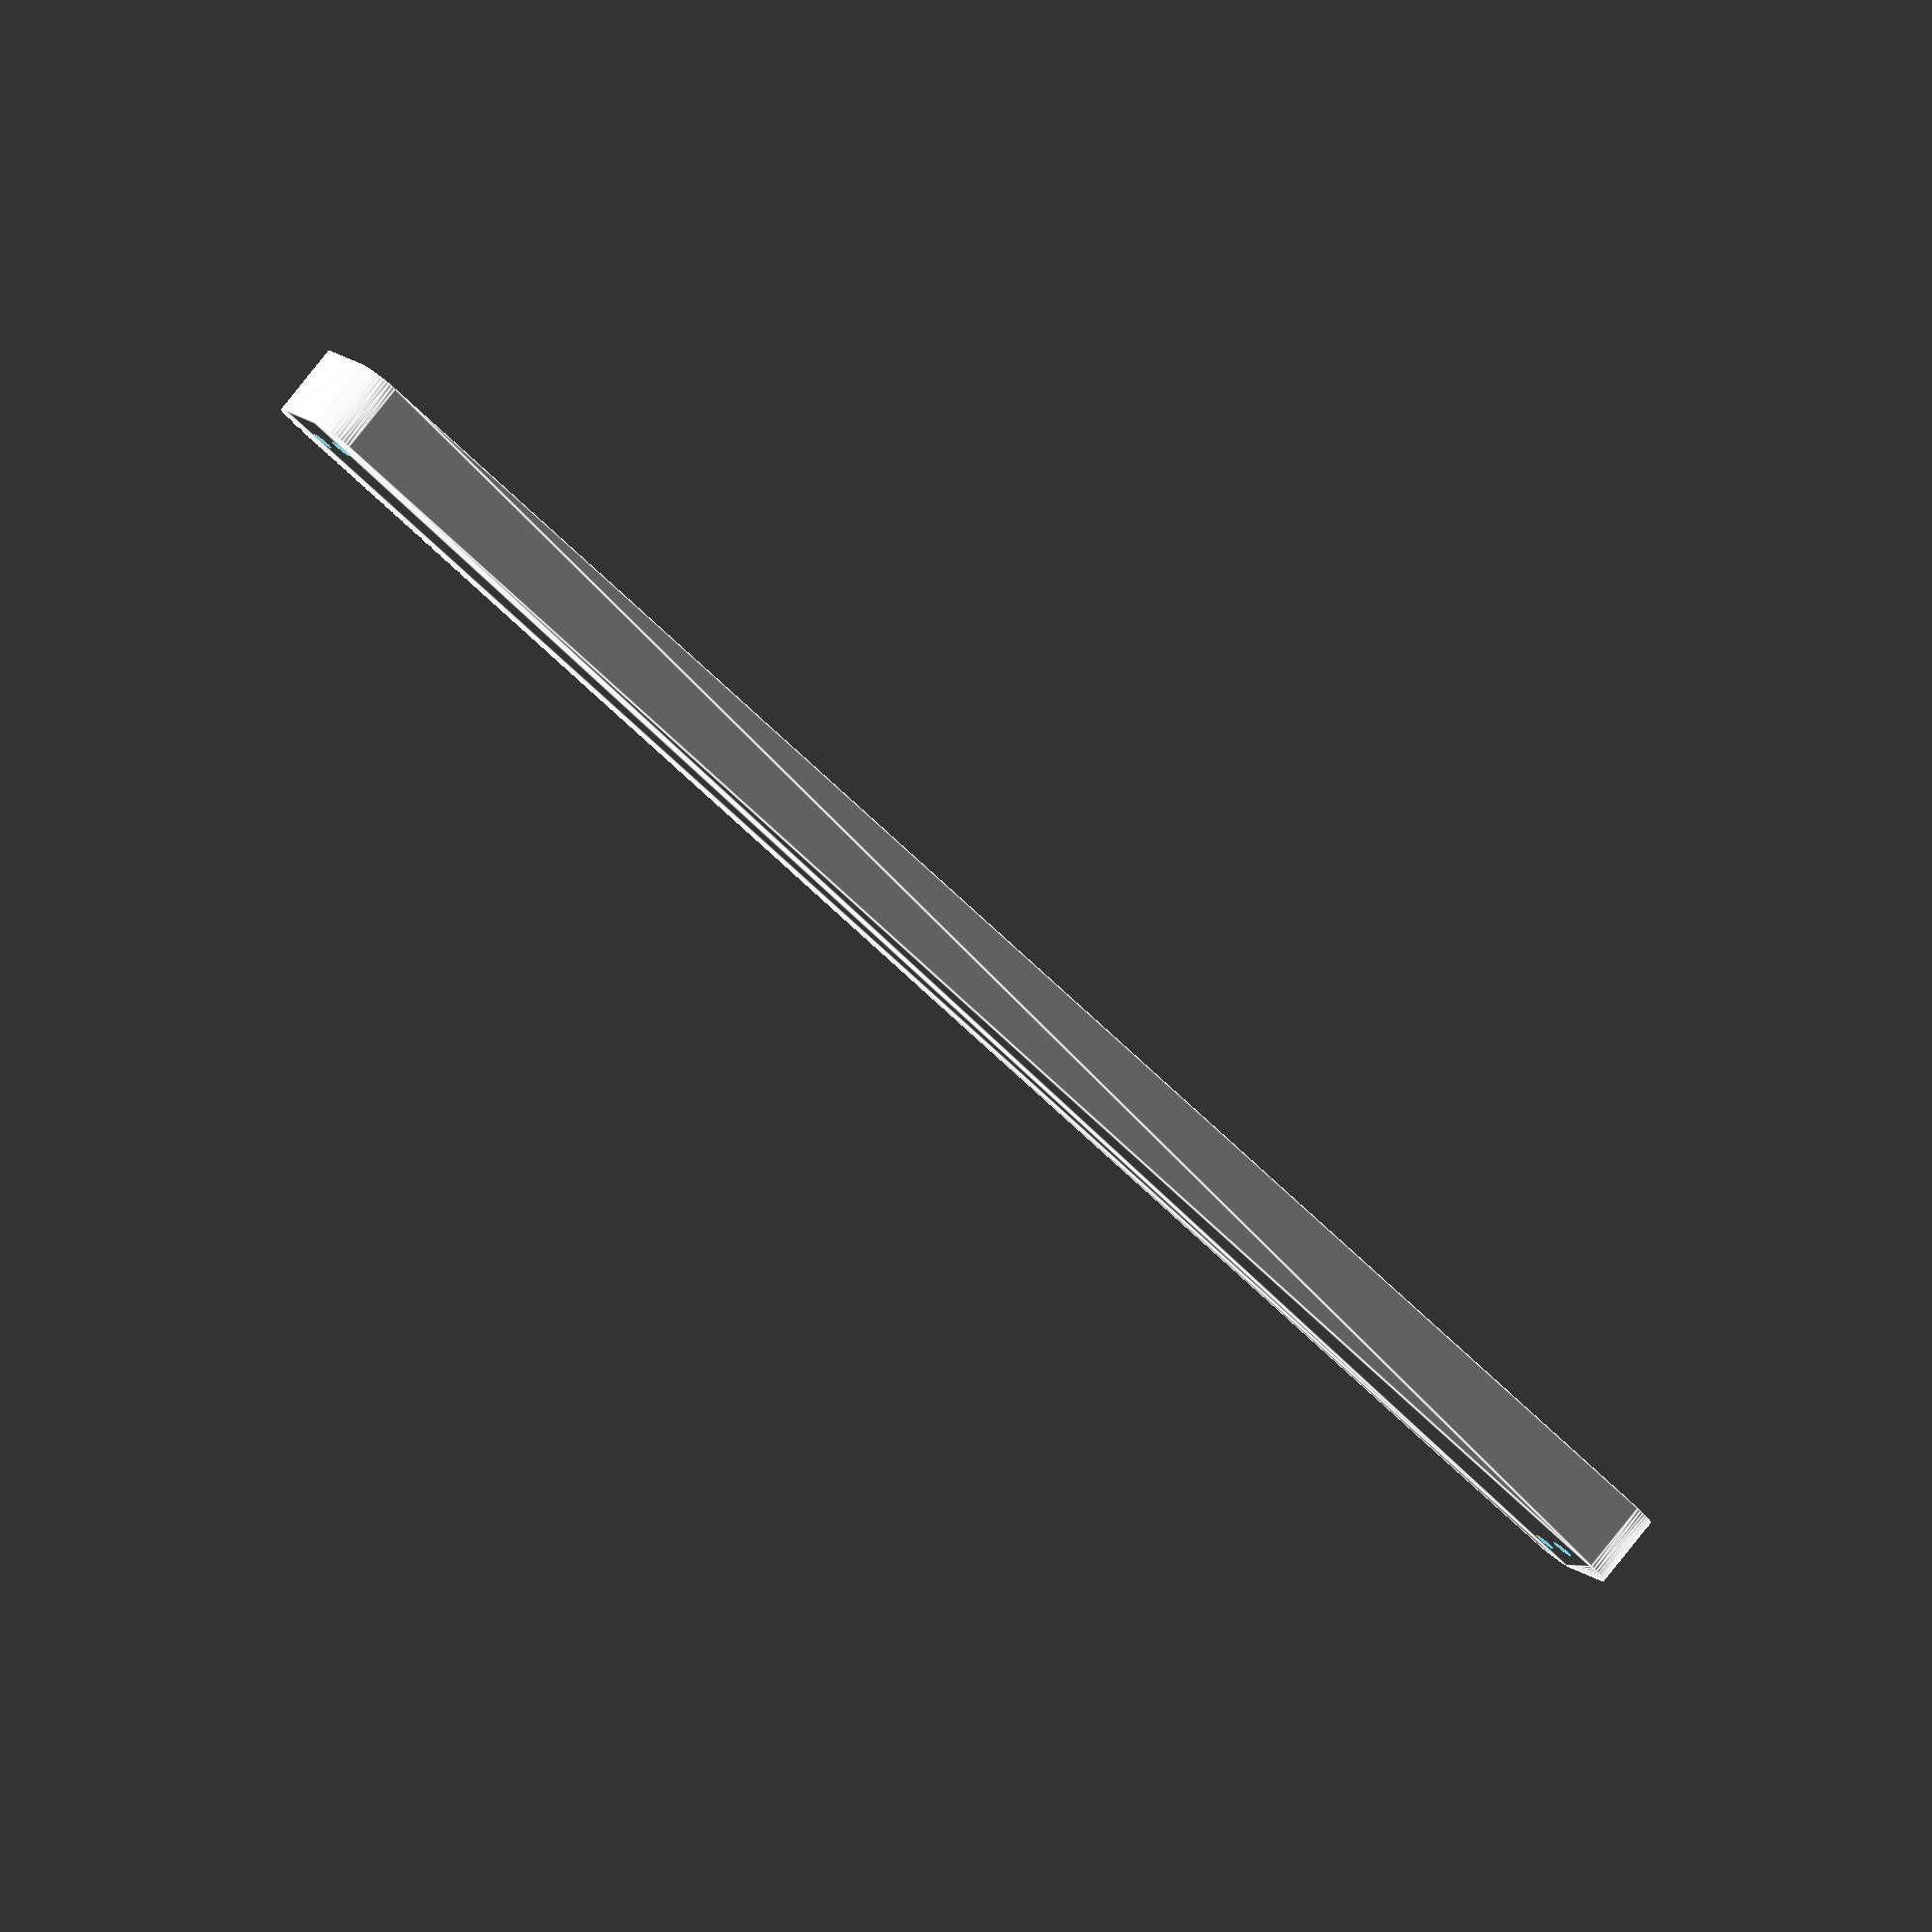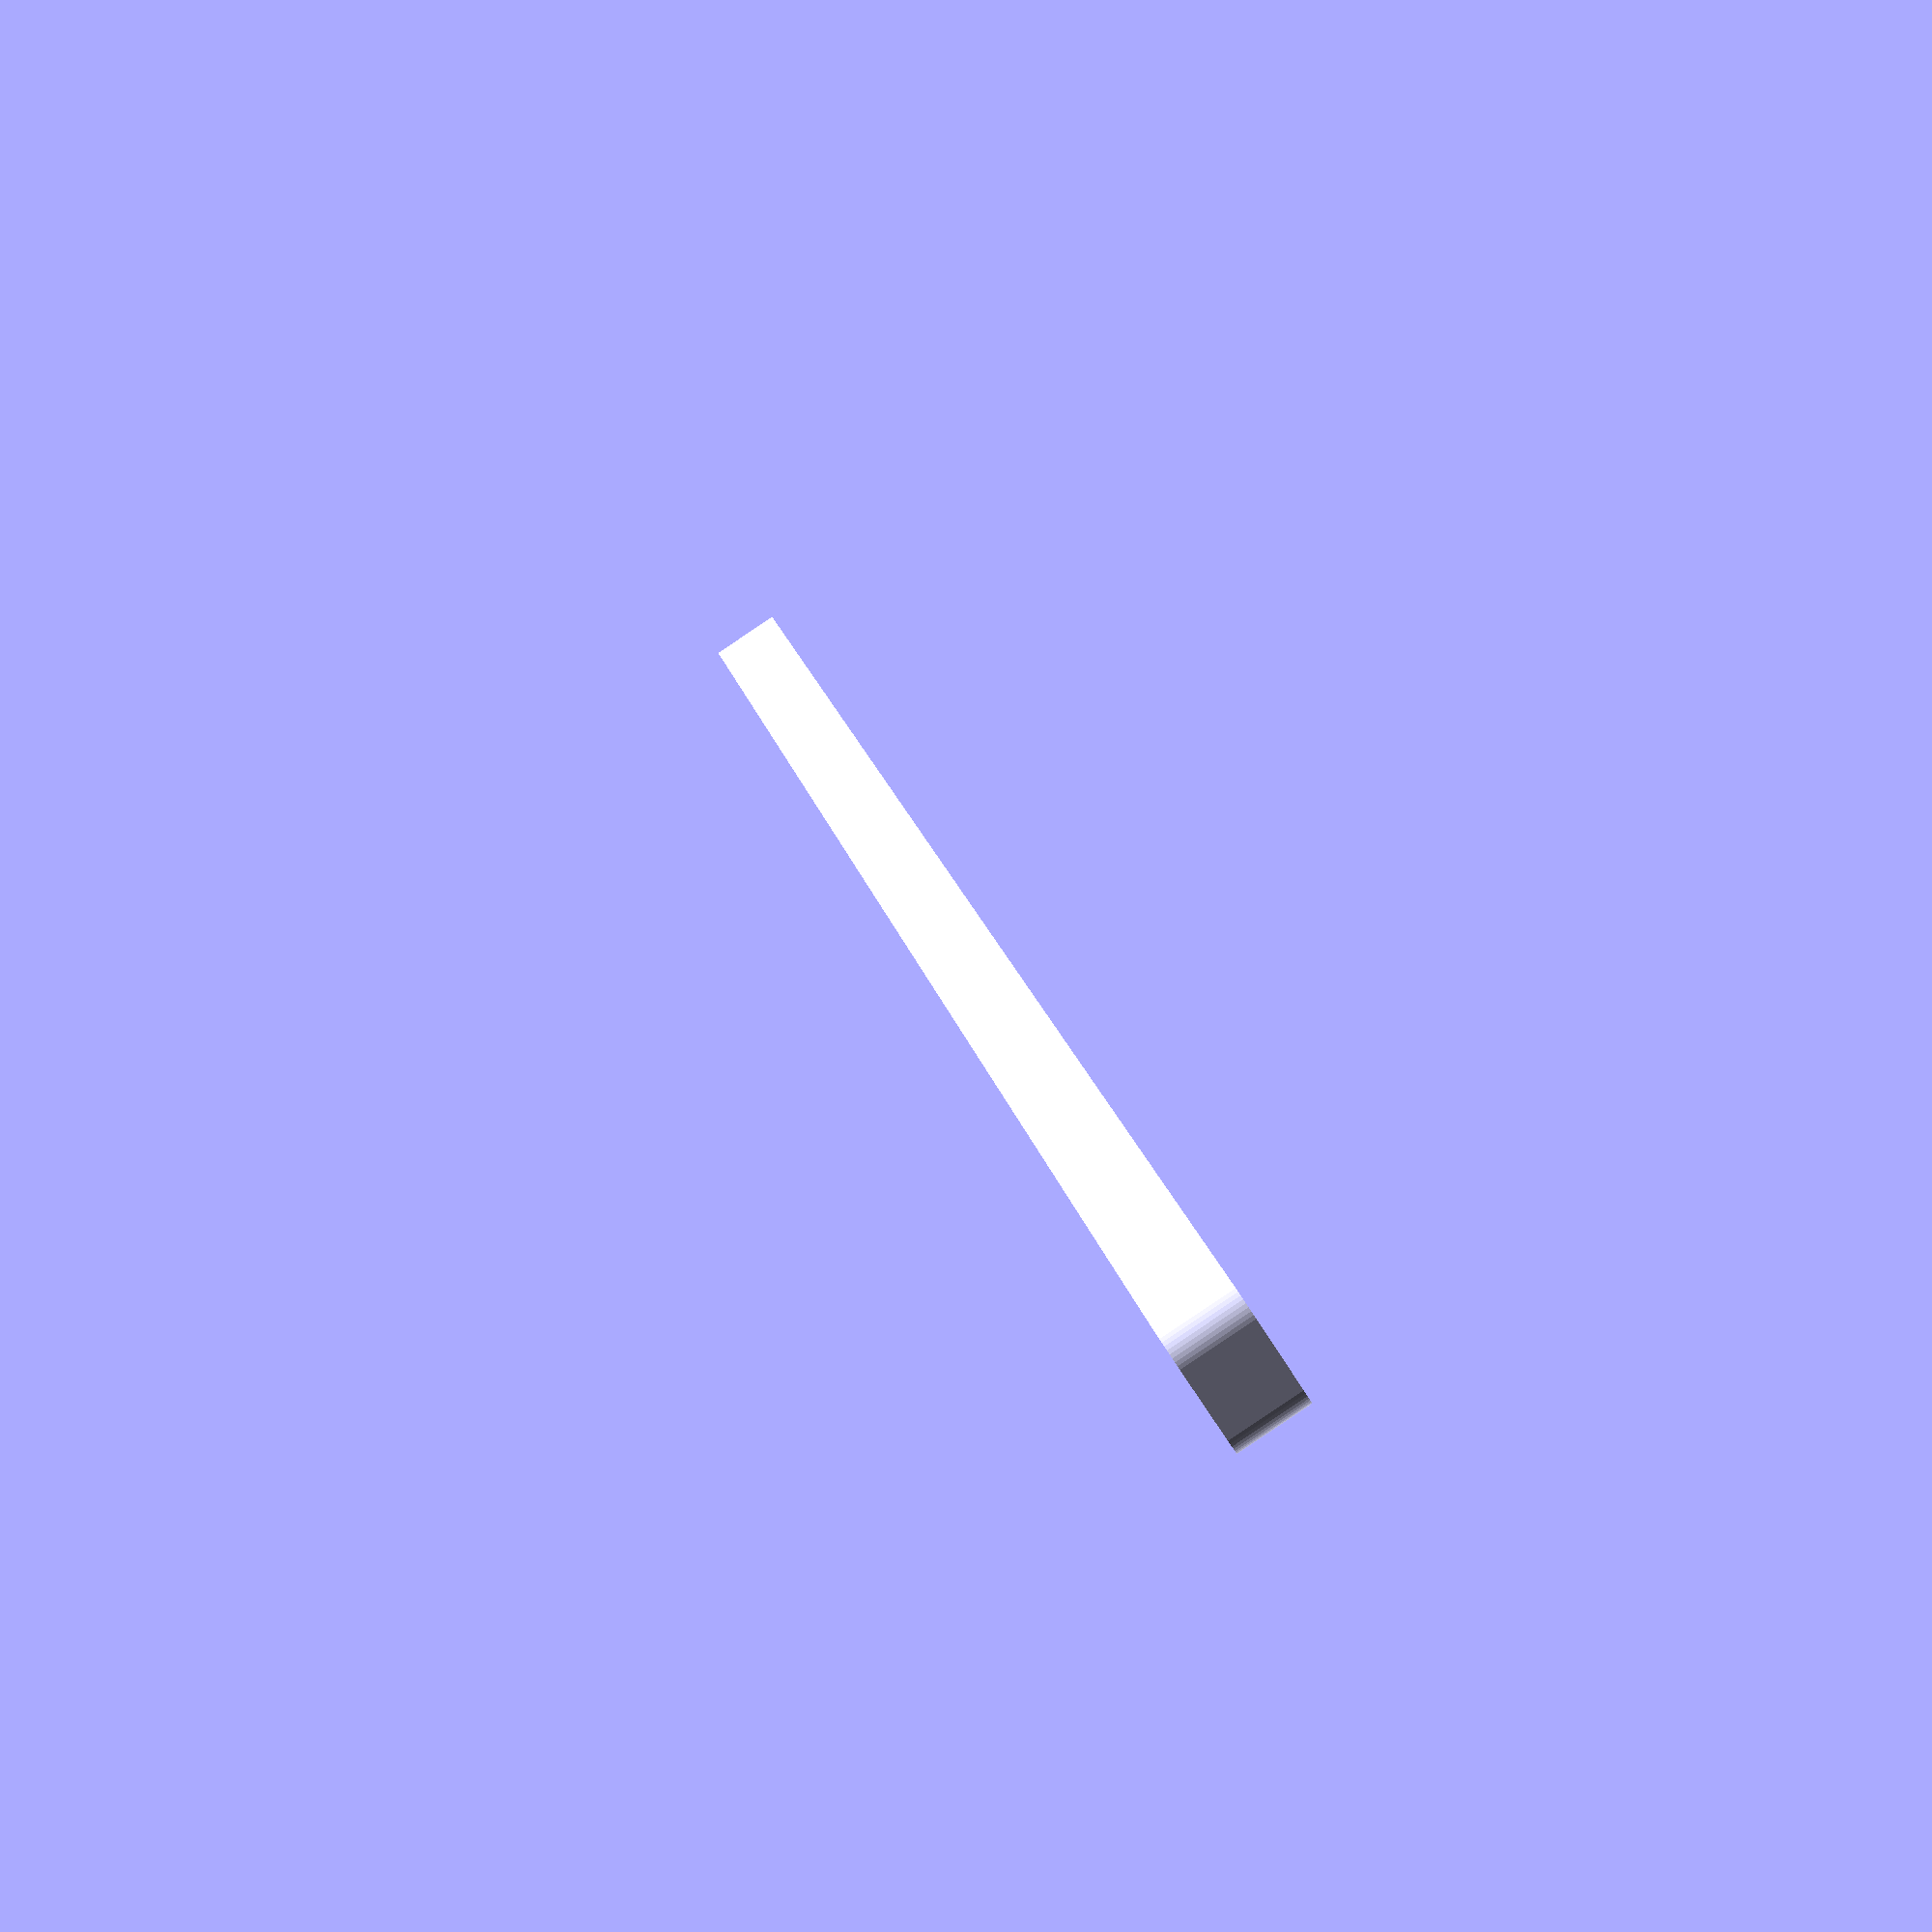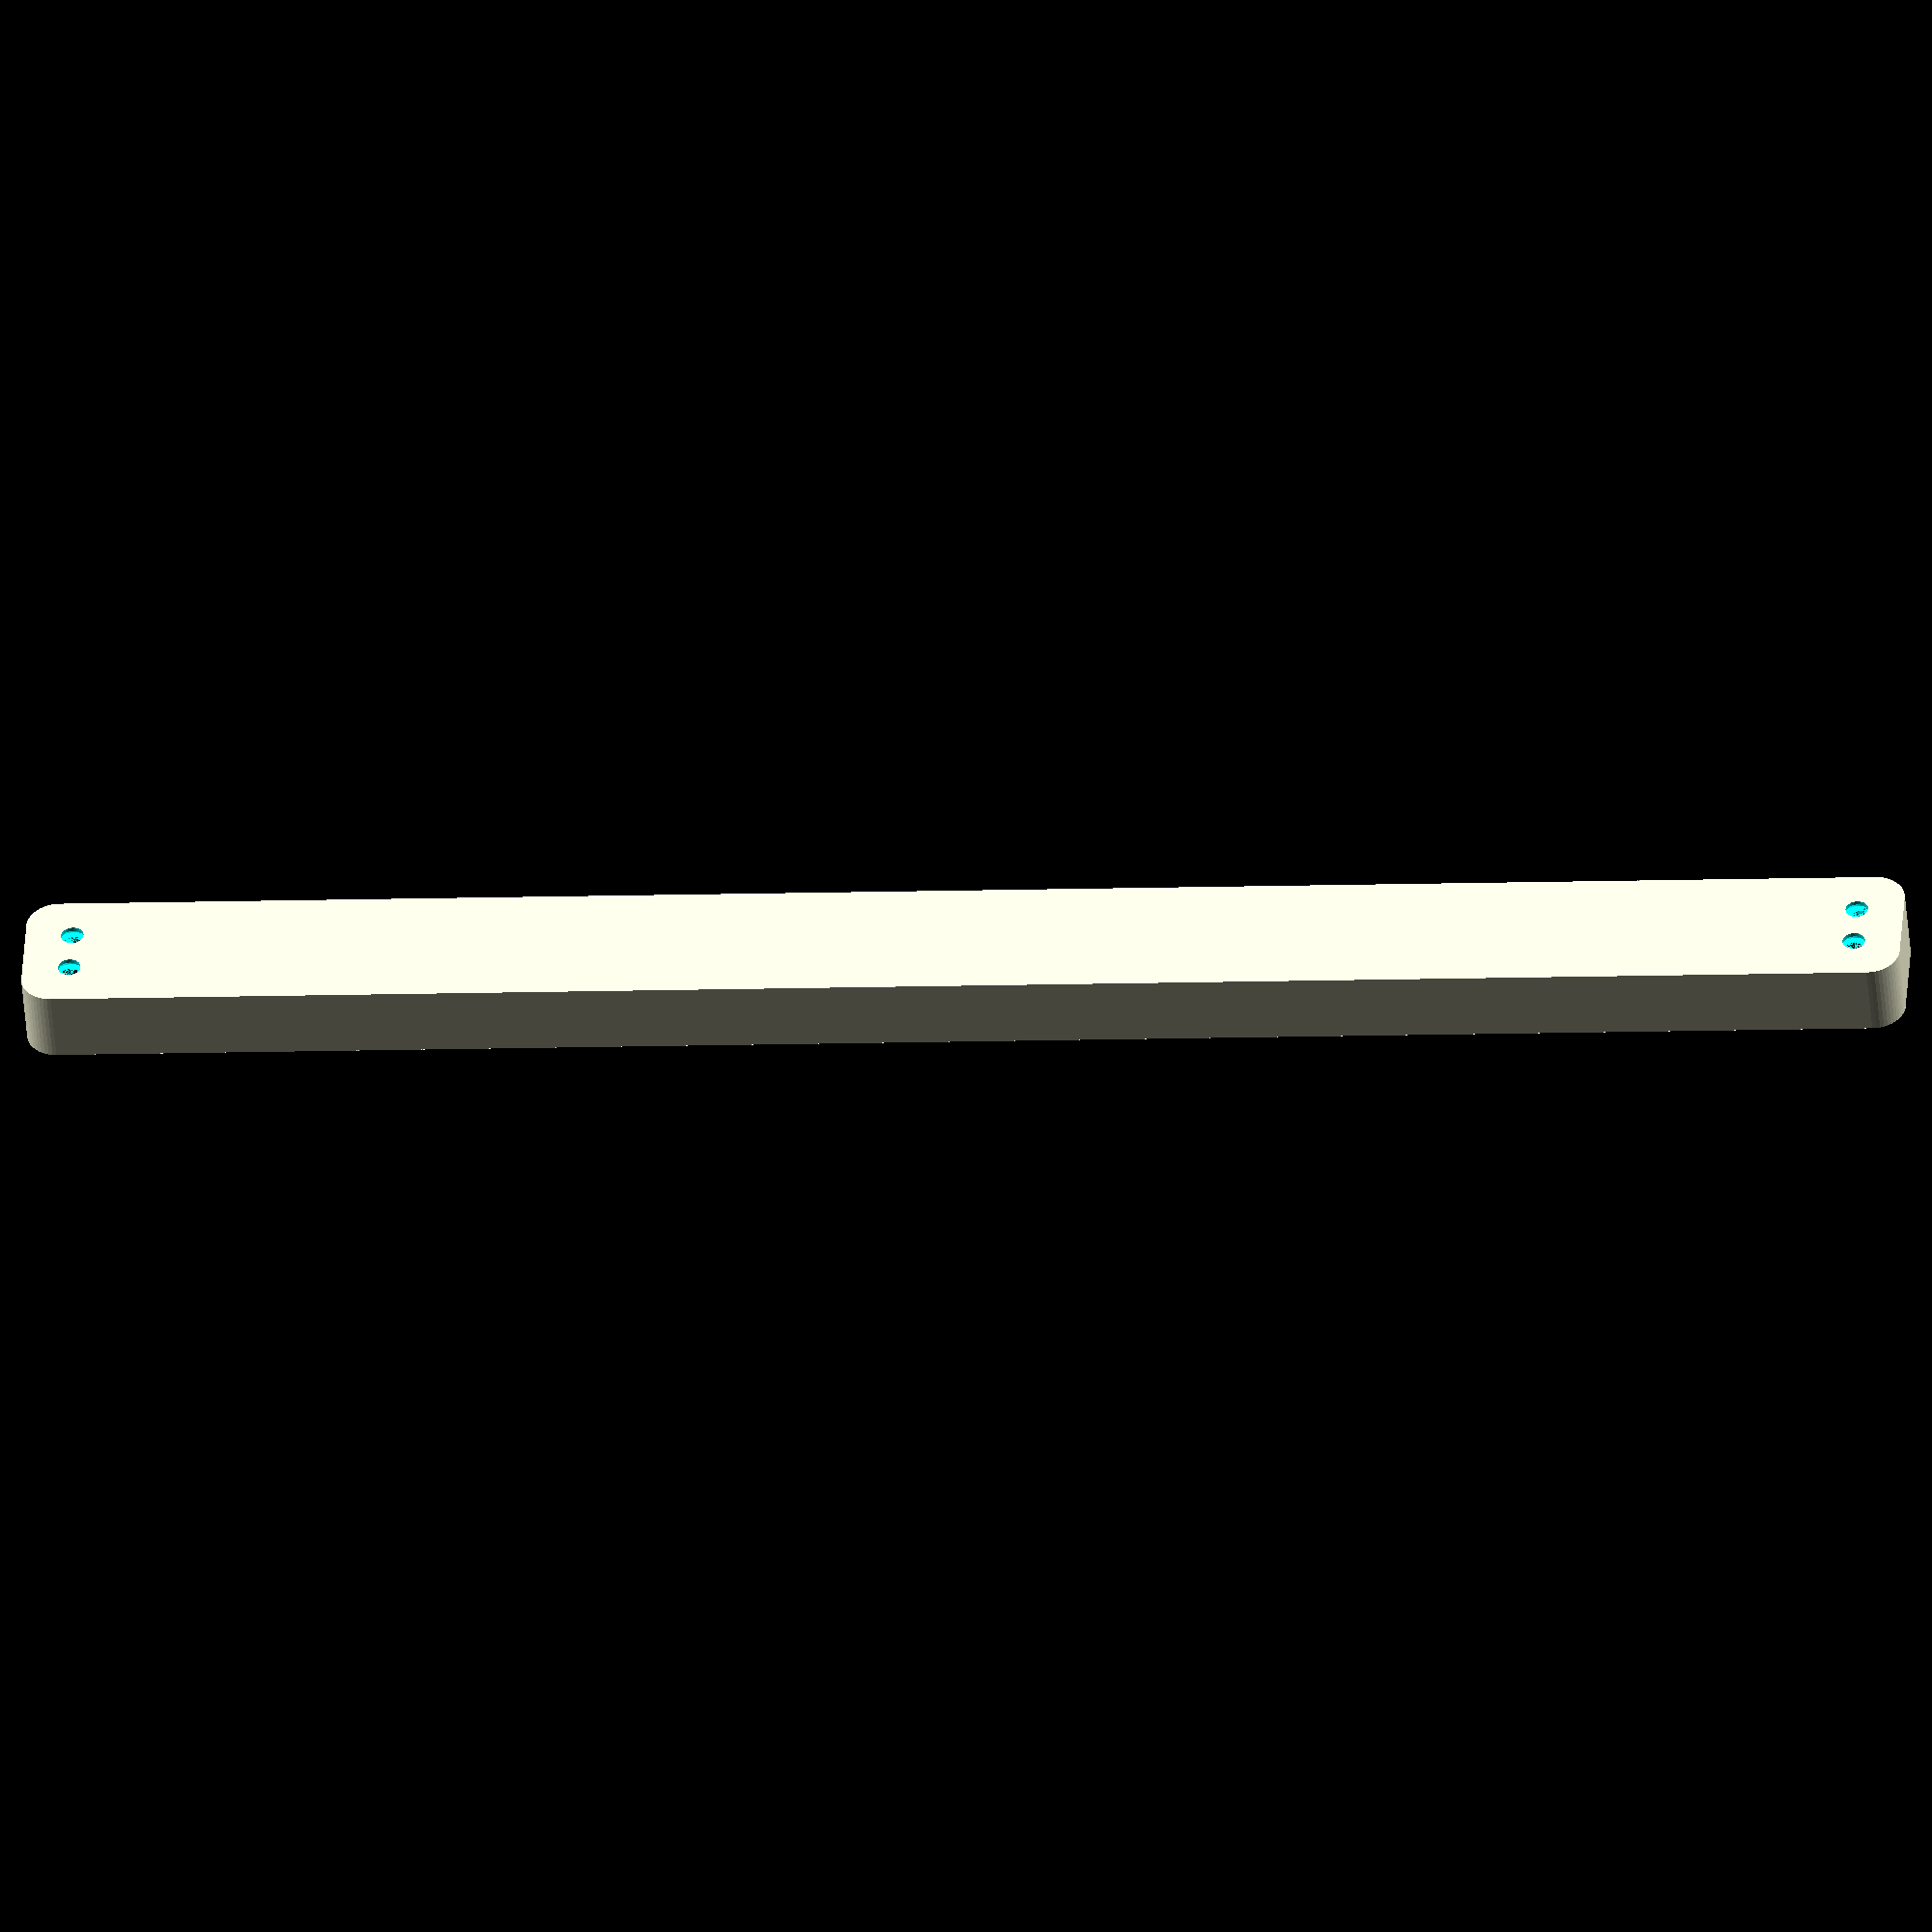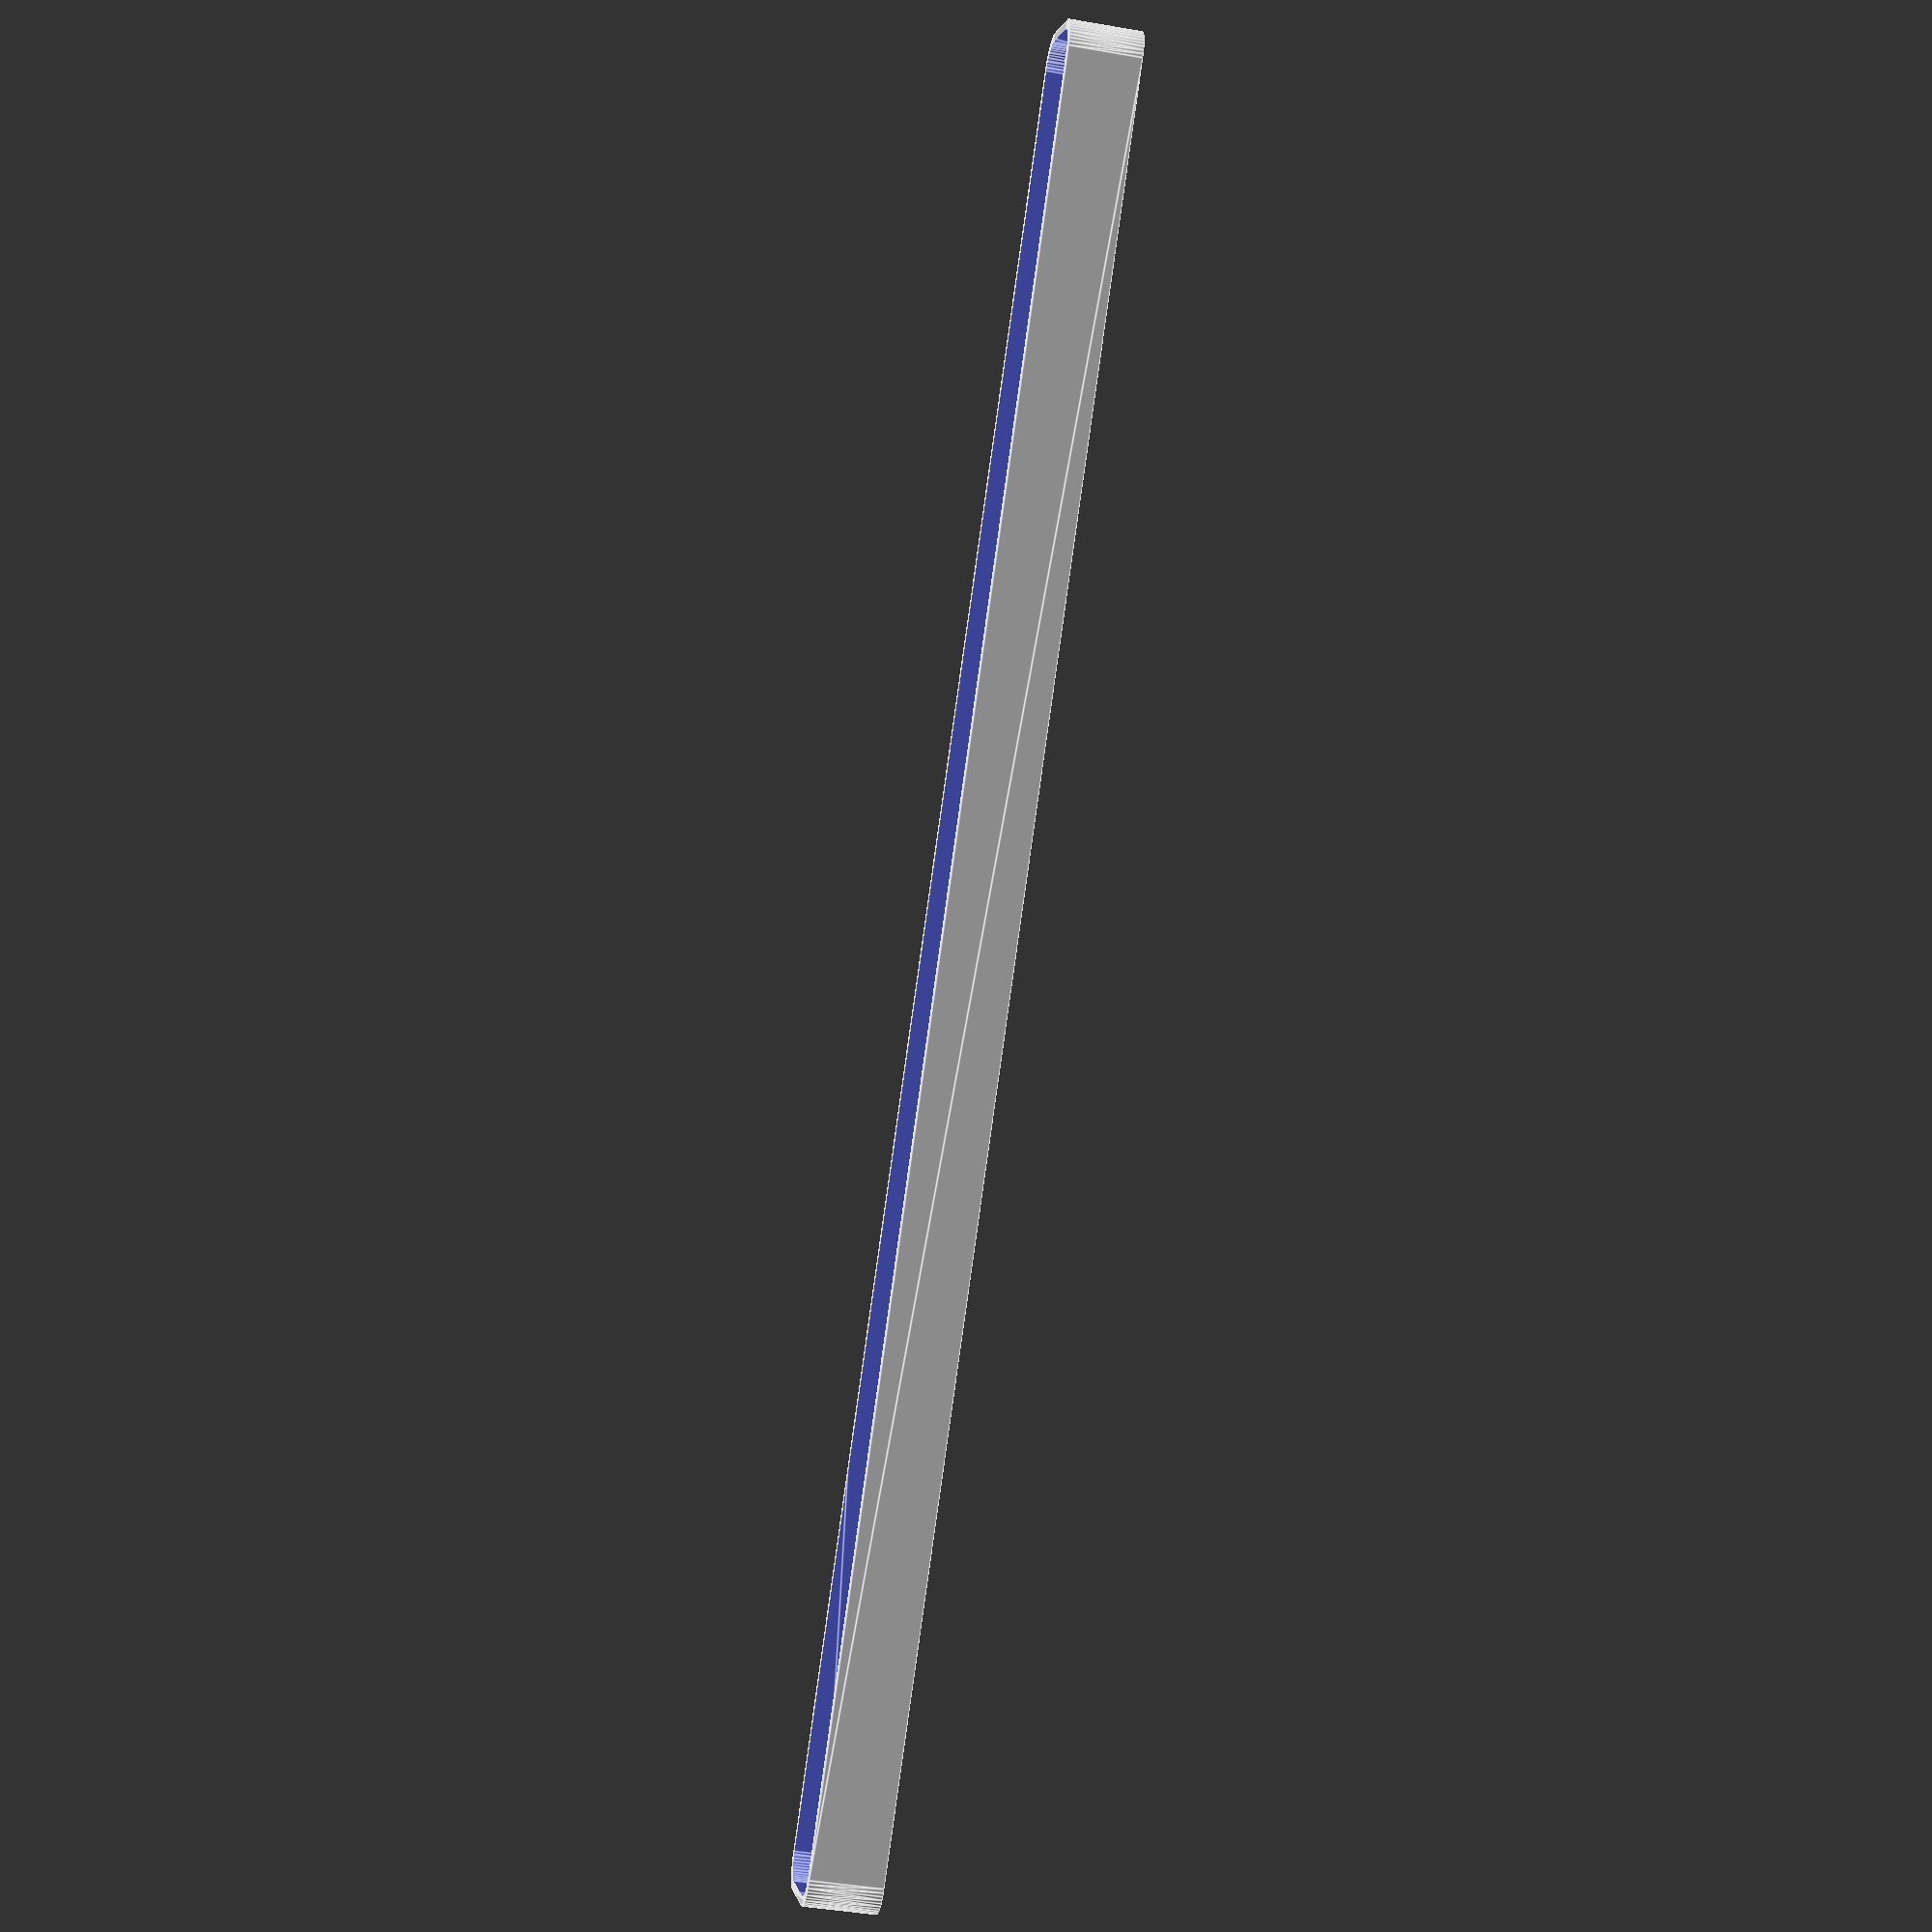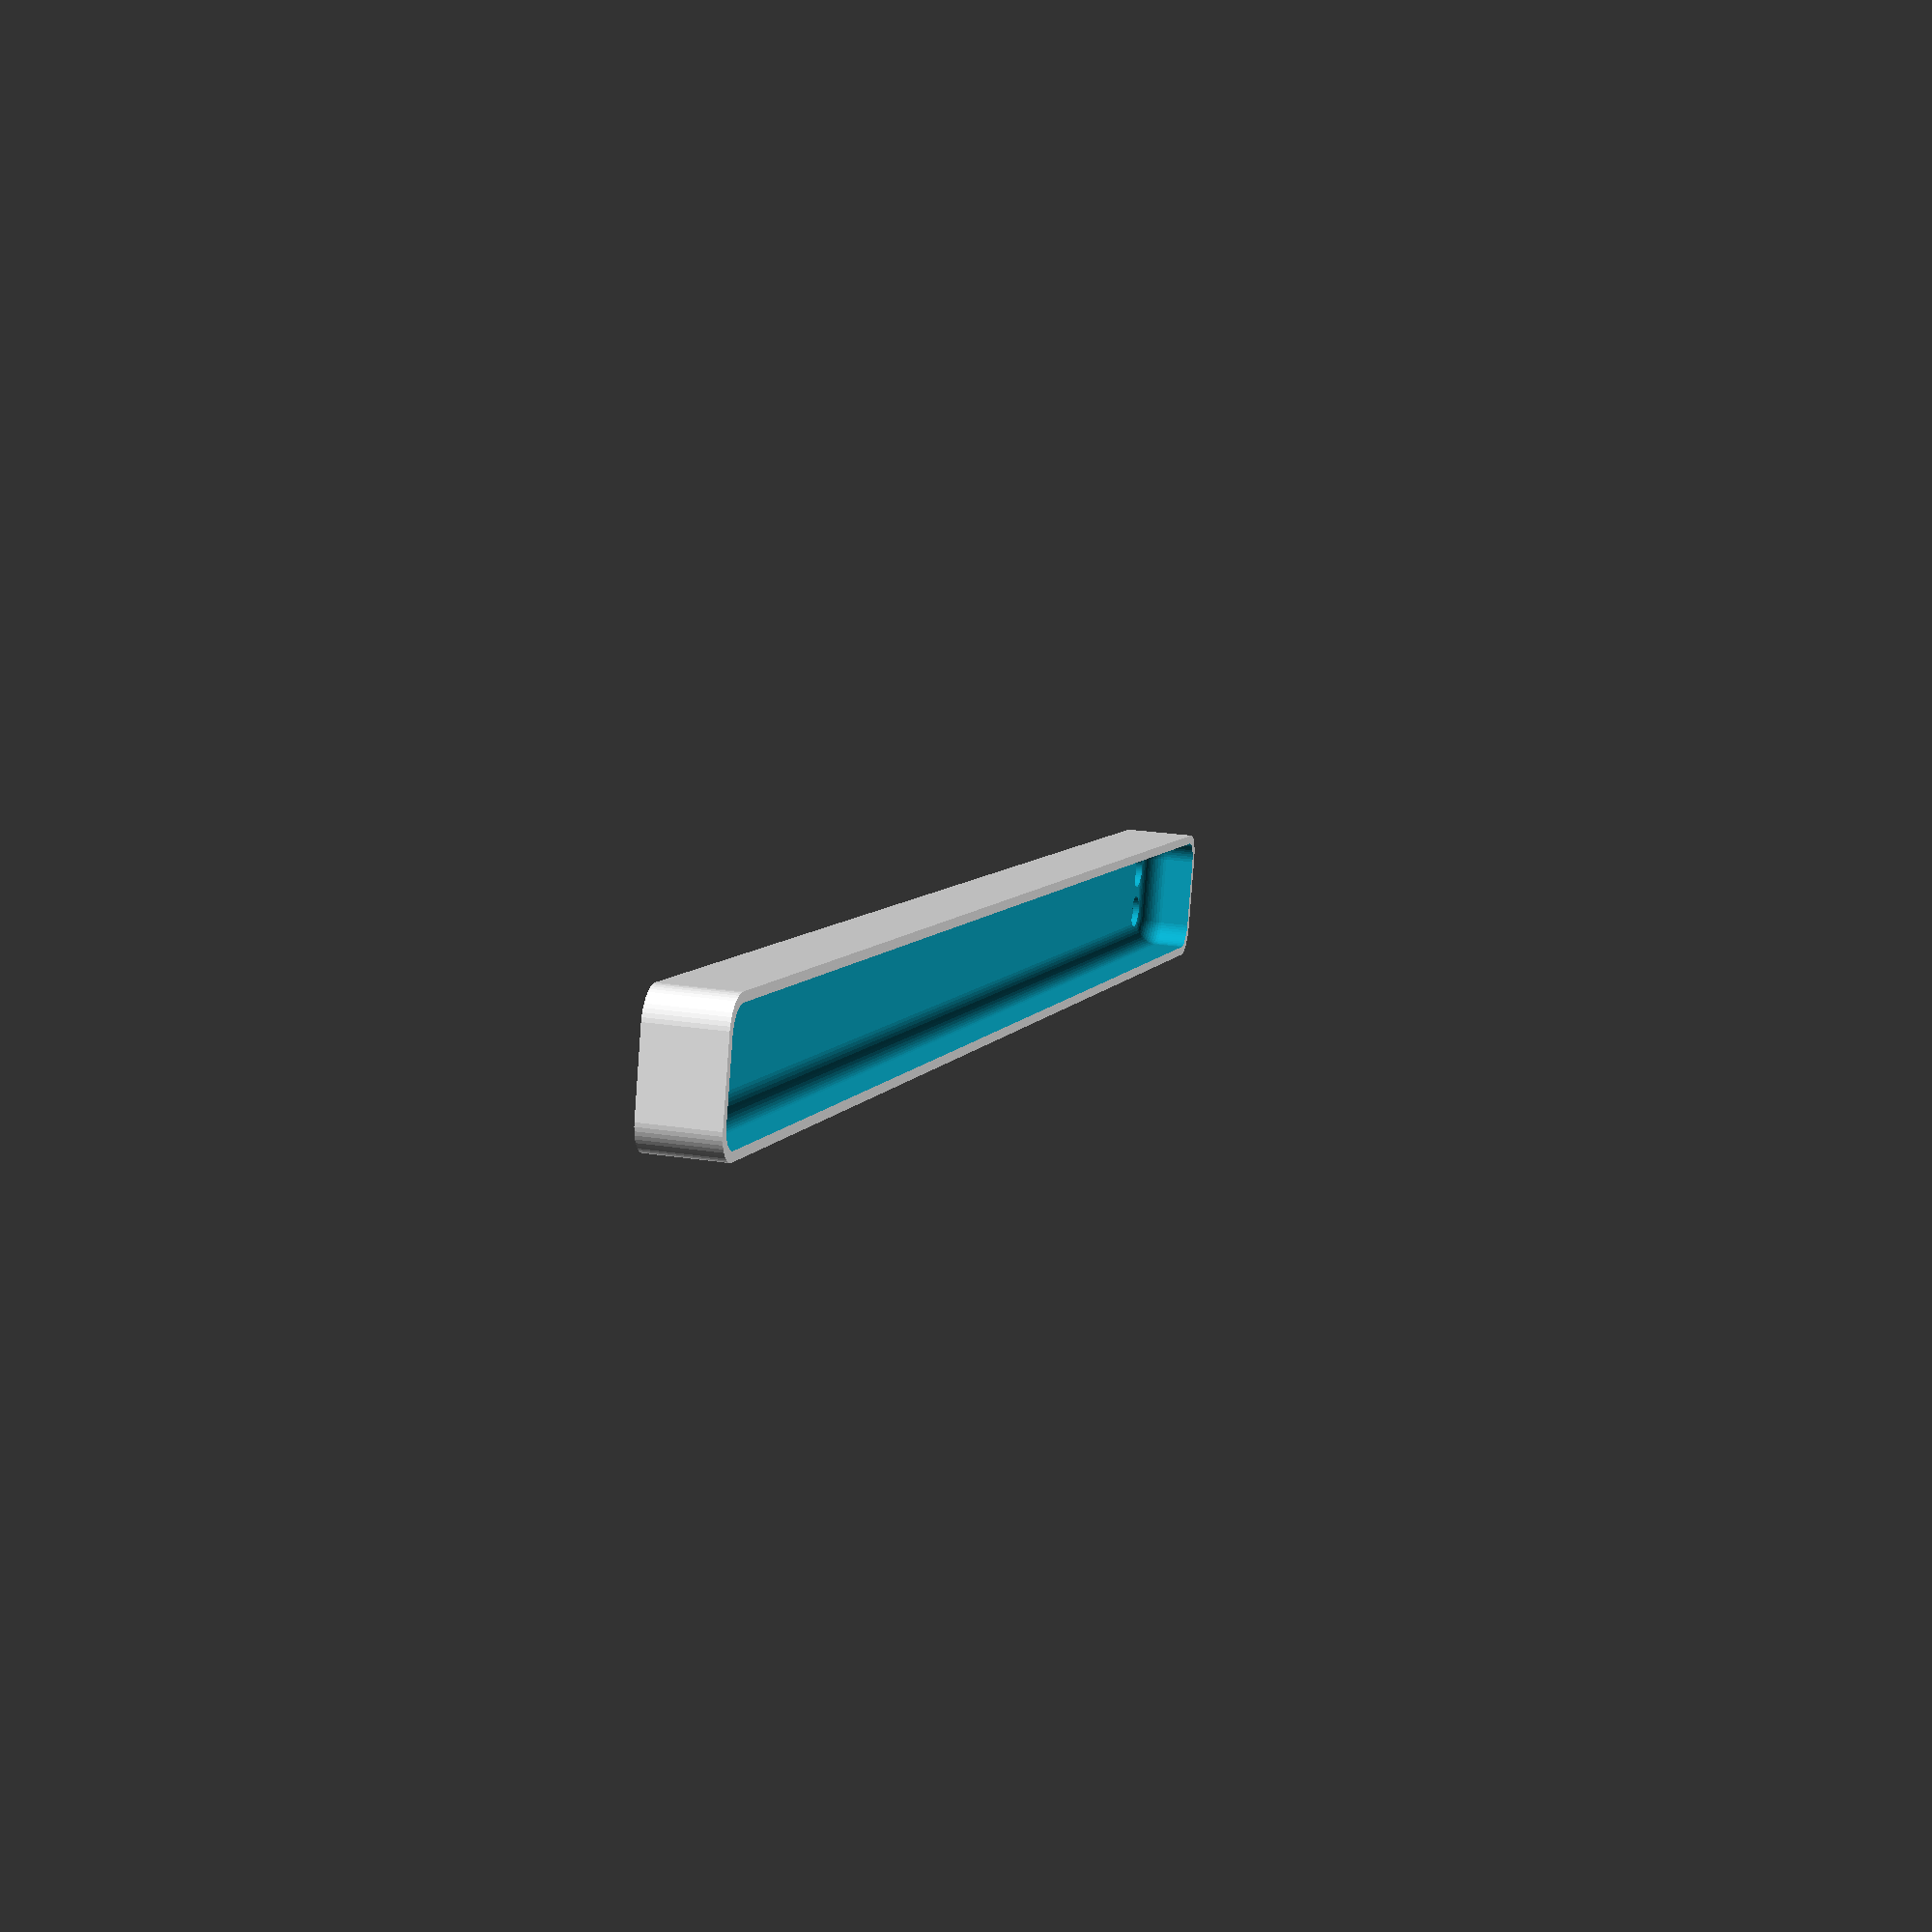
<openscad>
$fn = 50;


difference() {
	union() {
		hull() {
			translate(v = [-6.2500000000, 145.0000000000, 0]) {
				cylinder(h = 12, r = 5);
			}
			translate(v = [6.2500000000, 145.0000000000, 0]) {
				cylinder(h = 12, r = 5);
			}
			translate(v = [-6.2500000000, -145.0000000000, 0]) {
				cylinder(h = 12, r = 5);
			}
			translate(v = [6.2500000000, -145.0000000000, 0]) {
				cylinder(h = 12, r = 5);
			}
		}
	}
	union() {
		translate(v = [-3.7500000000, -142.5000000000, 2]) {
			rotate(a = [0, 0, 0]) {
				difference() {
					union() {
						translate(v = [0, 0, -6.0000000000]) {
							cylinder(h = 6, r = 1.5000000000);
						}
						translate(v = [0, 0, -6.0000000000]) {
							cylinder(h = 6, r = 1.8000000000);
						}
						translate(v = [0, 0, -1.7000000000]) {
							cylinder(h = 1.7000000000, r1 = 1.5000000000, r2 = 2.9000000000);
						}
						cylinder(h = 50, r = 2.9000000000);
						translate(v = [0, 0, -6.0000000000]) {
							cylinder(h = 6, r = 1.5000000000);
						}
					}
					union();
				}
			}
		}
		translate(v = [3.7500000000, -142.5000000000, 2]) {
			rotate(a = [0, 0, 0]) {
				difference() {
					union() {
						translate(v = [0, 0, -6.0000000000]) {
							cylinder(h = 6, r = 1.5000000000);
						}
						translate(v = [0, 0, -6.0000000000]) {
							cylinder(h = 6, r = 1.8000000000);
						}
						translate(v = [0, 0, -1.7000000000]) {
							cylinder(h = 1.7000000000, r1 = 1.5000000000, r2 = 2.9000000000);
						}
						cylinder(h = 50, r = 2.9000000000);
						translate(v = [0, 0, -6.0000000000]) {
							cylinder(h = 6, r = 1.5000000000);
						}
					}
					union();
				}
			}
		}
		translate(v = [-3.7500000000, 142.5000000000, 2]) {
			rotate(a = [0, 0, 0]) {
				difference() {
					union() {
						translate(v = [0, 0, -6.0000000000]) {
							cylinder(h = 6, r = 1.5000000000);
						}
						translate(v = [0, 0, -6.0000000000]) {
							cylinder(h = 6, r = 1.8000000000);
						}
						translate(v = [0, 0, -1.7000000000]) {
							cylinder(h = 1.7000000000, r1 = 1.5000000000, r2 = 2.9000000000);
						}
						cylinder(h = 50, r = 2.9000000000);
						translate(v = [0, 0, -6.0000000000]) {
							cylinder(h = 6, r = 1.5000000000);
						}
					}
					union();
				}
			}
		}
		translate(v = [3.7500000000, 142.5000000000, 2]) {
			rotate(a = [0, 0, 0]) {
				difference() {
					union() {
						translate(v = [0, 0, -6.0000000000]) {
							cylinder(h = 6, r = 1.5000000000);
						}
						translate(v = [0, 0, -6.0000000000]) {
							cylinder(h = 6, r = 1.8000000000);
						}
						translate(v = [0, 0, -1.7000000000]) {
							cylinder(h = 1.7000000000, r1 = 1.5000000000, r2 = 2.9000000000);
						}
						cylinder(h = 50, r = 2.9000000000);
						translate(v = [0, 0, -6.0000000000]) {
							cylinder(h = 6, r = 1.5000000000);
						}
					}
					union();
				}
			}
		}
		translate(v = [0, 0, 3]) {
			hull() {
				union() {
					translate(v = [-5.7500000000, 144.5000000000, 4]) {
						cylinder(h = 24, r = 4);
					}
					translate(v = [-5.7500000000, 144.5000000000, 4]) {
						sphere(r = 4);
					}
					translate(v = [-5.7500000000, 144.5000000000, 28]) {
						sphere(r = 4);
					}
				}
				union() {
					translate(v = [5.7500000000, 144.5000000000, 4]) {
						cylinder(h = 24, r = 4);
					}
					translate(v = [5.7500000000, 144.5000000000, 4]) {
						sphere(r = 4);
					}
					translate(v = [5.7500000000, 144.5000000000, 28]) {
						sphere(r = 4);
					}
				}
				union() {
					translate(v = [-5.7500000000, -144.5000000000, 4]) {
						cylinder(h = 24, r = 4);
					}
					translate(v = [-5.7500000000, -144.5000000000, 4]) {
						sphere(r = 4);
					}
					translate(v = [-5.7500000000, -144.5000000000, 28]) {
						sphere(r = 4);
					}
				}
				union() {
					translate(v = [5.7500000000, -144.5000000000, 4]) {
						cylinder(h = 24, r = 4);
					}
					translate(v = [5.7500000000, -144.5000000000, 4]) {
						sphere(r = 4);
					}
					translate(v = [5.7500000000, -144.5000000000, 28]) {
						sphere(r = 4);
					}
				}
			}
		}
	}
}
</openscad>
<views>
elev=279.2 azim=60.5 roll=218.5 proj=o view=edges
elev=269.9 azim=154.3 roll=236.2 proj=p view=wireframe
elev=227.8 azim=266.3 roll=355.5 proj=o view=solid
elev=223.9 azim=44.1 roll=101.6 proj=p view=edges
elev=157.0 azim=286.8 roll=255.2 proj=p view=wireframe
</views>
